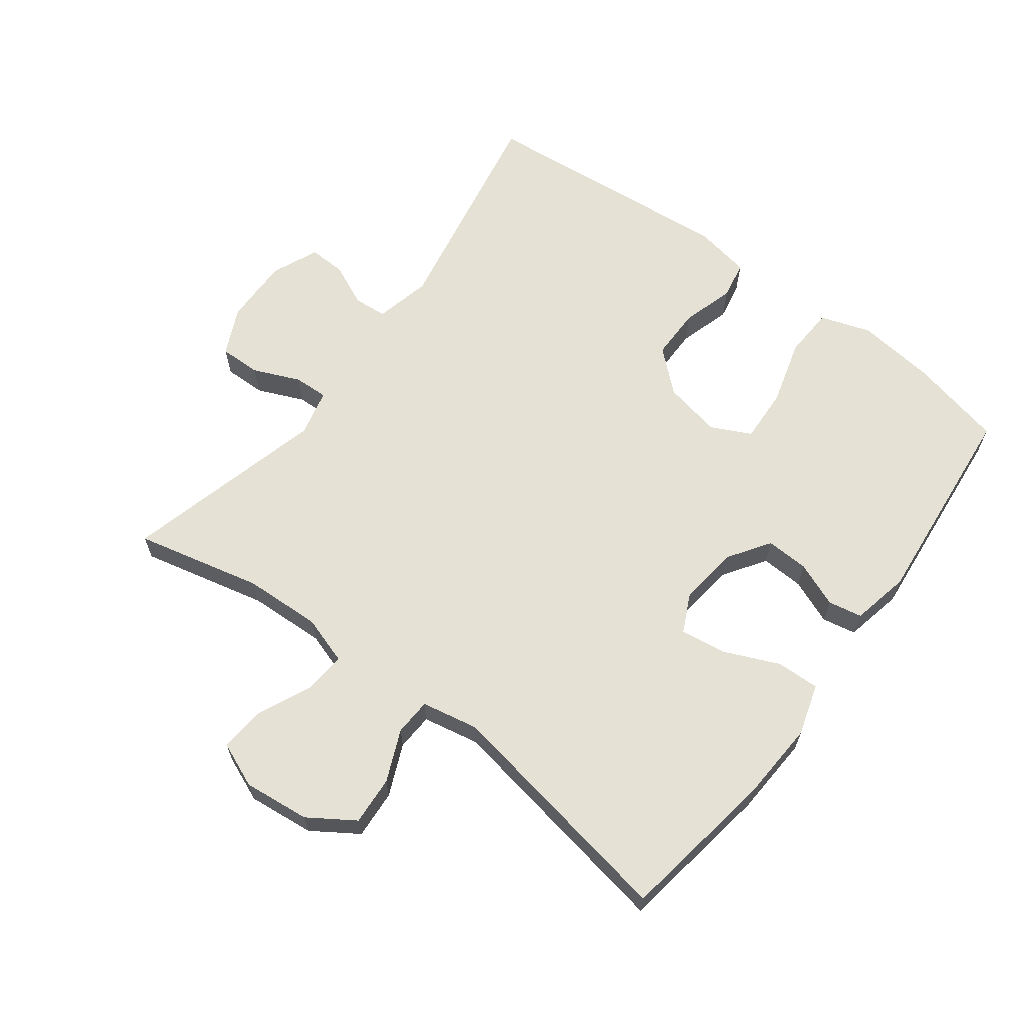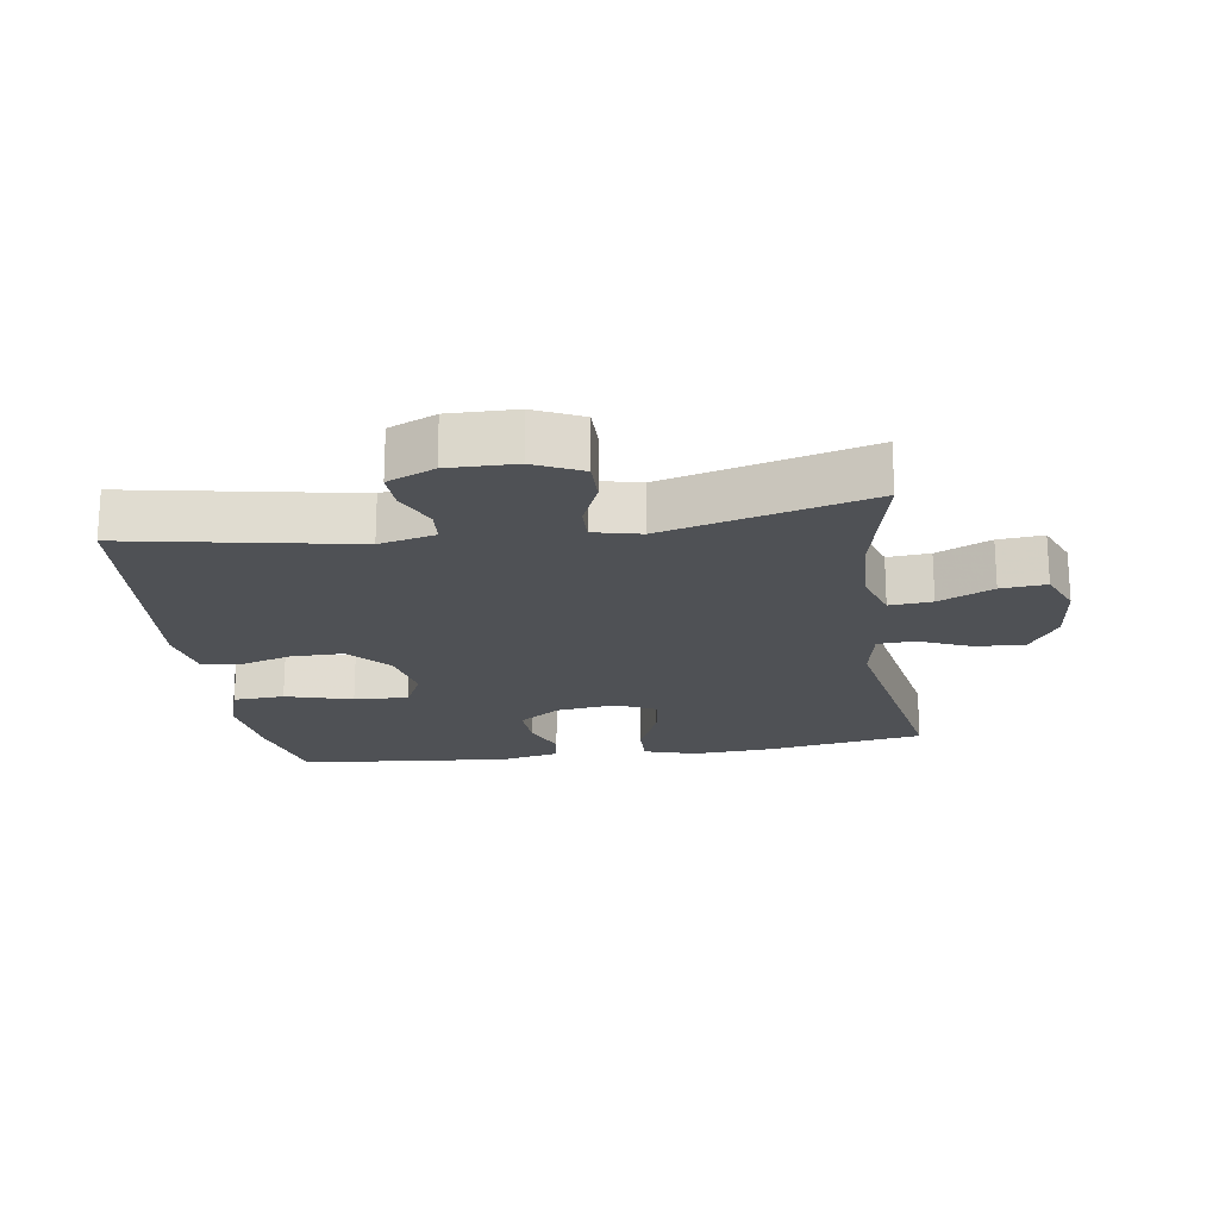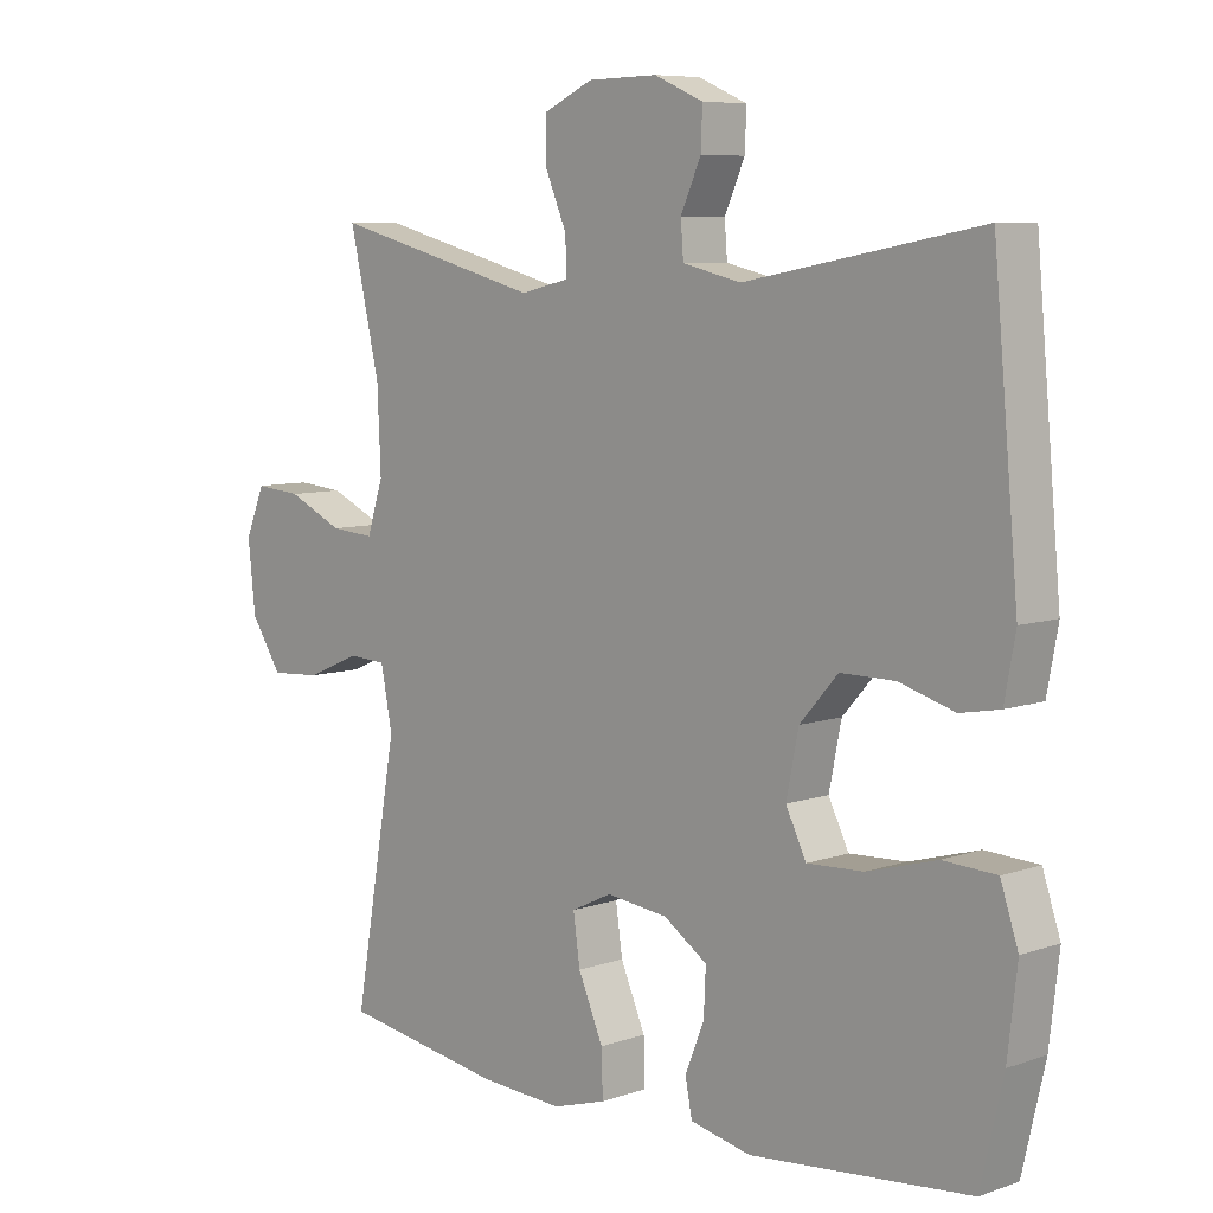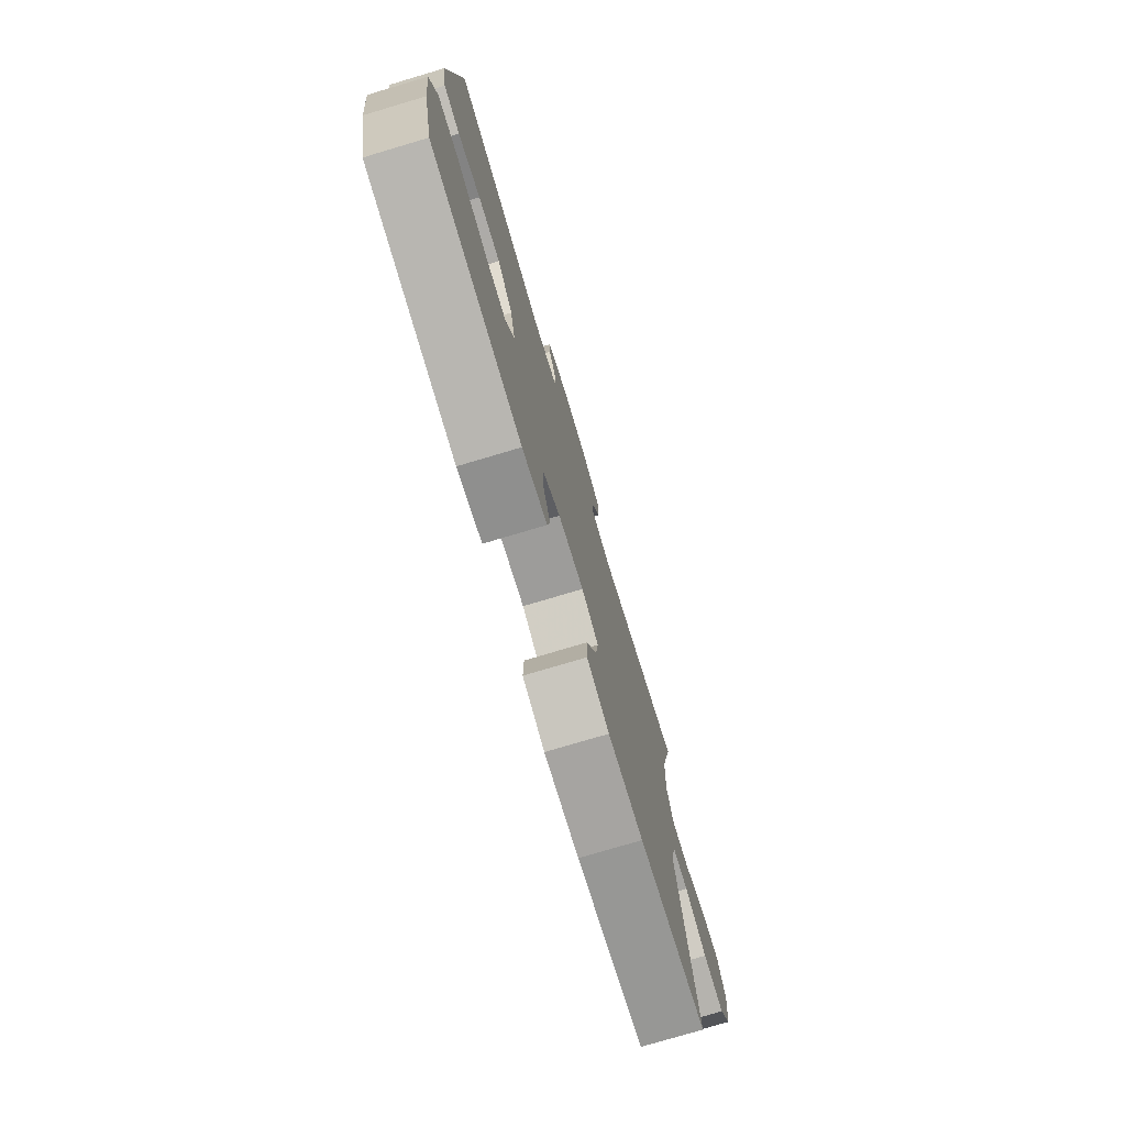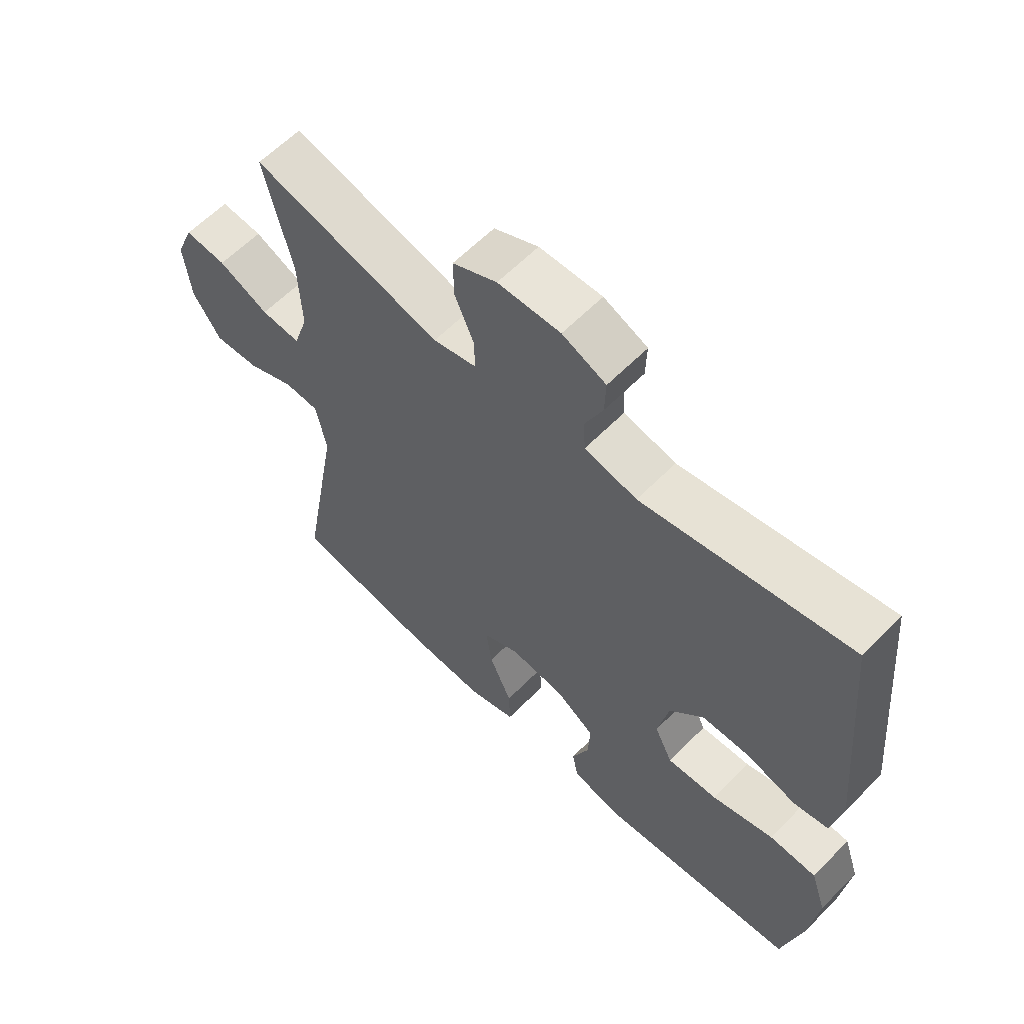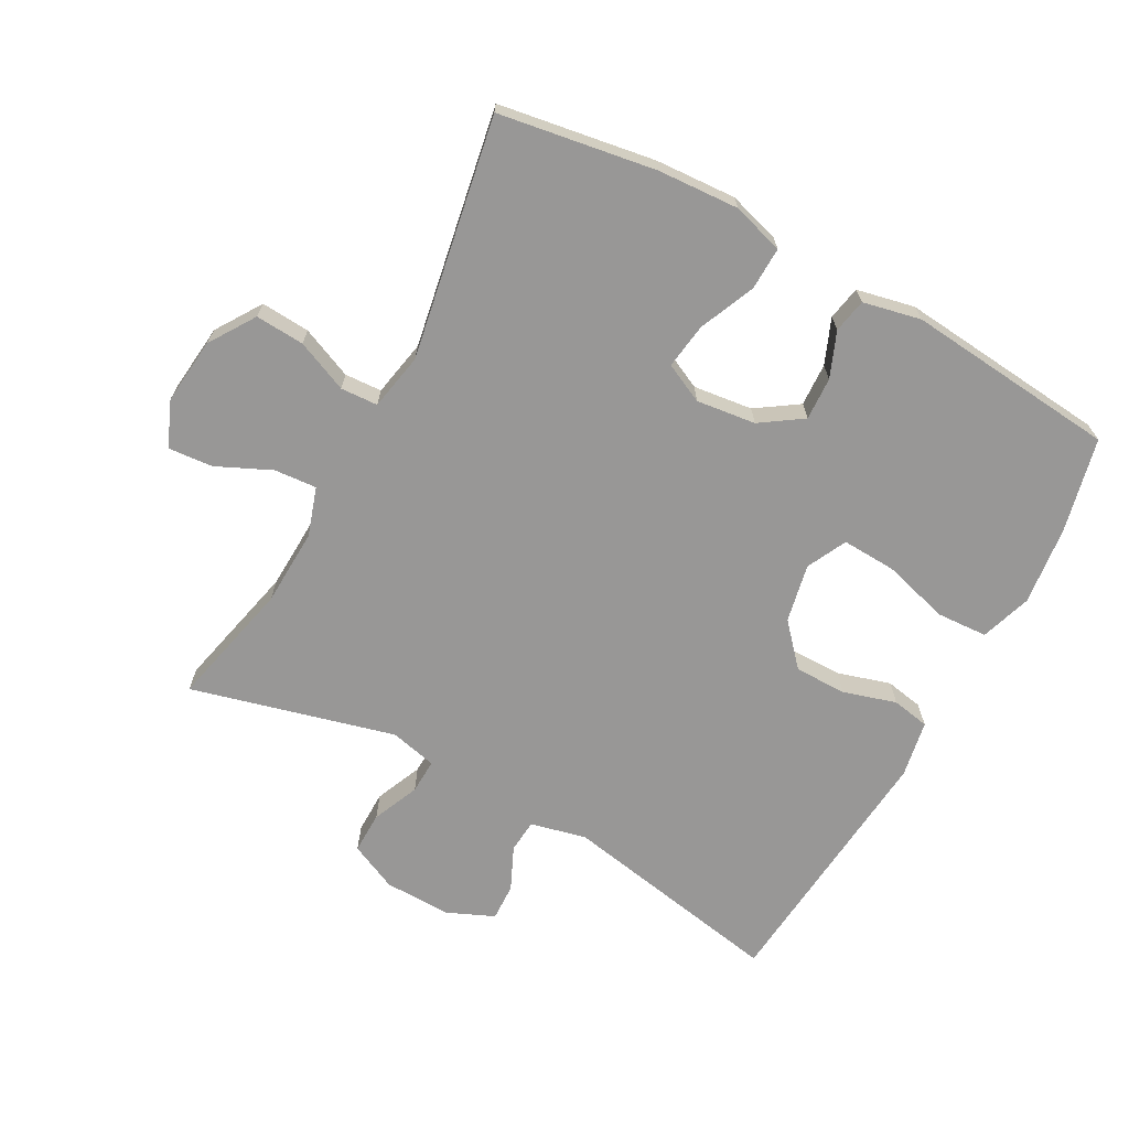
<metadata>
{"format":"obj","ext":"obj","renderer":"f3d","projection":"perspective","resolution":1024,"background":"white","views":[{"elev":64.1,"azim":126.9,"up":"+Y"},{"elev":-20.0,"azim":8.6,"up":"+Y"},{"elev":7.5,"azim":-134.3,"up":"+Z"},{"elev":-76.5,"azim":-73.4,"up":"+Z"},{"elev":60.8,"azim":-135.9,"up":"+Z"},{"elev":-68.3,"azim":151.5,"up":"+Y"}]}
</metadata>
<code>
v -0.5 0.07 0.5
v -0.156 0.07 0.436
v -0.07 0.07 0.456
v -0.066 0.07 0.507
v -0.096 0.07 0.573
v -0.098 0.07 0.63
v -0.026 0.07 0.661
v 0.077 0.07 0.659
v 0.15 0.07 0.625
v 0.149 0.07 0.561
v 0.118 0.07 0.489
v 0.116 0.07 0.436
v 0.188 0.07 0.419
v 0.5 0.07 0.5
v 0.455 0.07 0.306
v 0.45 0.07 0.187
v 0.474 0.07 0.113
v 0.539 0.07 0.118
v 0.622 0.07 0.156
v 0.691 0.07 0.162
v 0.72 0.07 0.092
v 0.709 0.07 -0.01
v 0.663 0.07 -0.08
v 0.588 0.07 -0.075
v 0.509 0.07 -0.041
v 0.452 0.07 -0.044
v 0.435 0.07 -0.131
v 0.5 0.07 -0.5
v 0.26 0.07 -0.538
v 0.136 0.07 -0.545
v 0.057 0.07 -0.521
v 0.059 0.07 -0.455
v 0.096 0.07 -0.37
v 0.106 0.07 -0.3
v 0.046 0.07 -0.271
v -0.045 0.07 -0.282
v -0.109 0.07 -0.325
v -0.106 0.07 -0.391
v -0.078 0.07 -0.46
v -0.088 0.07 -0.512
v -0.177 0.07 -0.531
v -0.5 0.07 -0.5
v -0.533 0.07 -0.356
v -0.547 0.07 -0.235
v -0.521 0.07 -0.157
v -0.443 0.07 -0.153
v -0.341 0.07 -0.182
v -0.258 0.07 -0.186
v -0.228 0.07 -0.125
v -0.246 0.07 -0.036
v -0.302 0.07 0.027
v -0.382 0.07 0.027
v -0.463 0.07 0.003
v -0.521 0.07 0.014
v -0.537 0.07 0.101
v -0.5 0 0.5
v -0.156 0 0.436
v -0.07 0 0.456
v -0.066 0 0.507
v -0.096 0 0.573
v -0.098 0 0.63
v -0.026 0 0.661
v 0.077 0 0.659
v 0.15 0 0.625
v 0.149 0 0.561
v 0.118 0 0.489
v 0.116 0 0.436
v 0.188 0 0.419
v 0.5 0 0.5
v 0.455 0 0.306
v 0.45 0 0.187
v 0.474 0 0.113
v 0.539 0 0.118
v 0.622 0 0.156
v 0.691 0 0.162
v 0.72 0 0.092
v 0.709 0 -0.01
v 0.663 0 -0.08
v 0.588 0 -0.075
v 0.509 0 -0.041
v 0.452 0 -0.044
v 0.435 0 -0.131
v 0.5 0 -0.5
v 0.26 0 -0.538
v 0.136 0 -0.545
v 0.057 0 -0.521
v 0.059 0 -0.455
v 0.096 0 -0.37
v 0.106 0 -0.3
v 0.046 0 -0.271
v -0.045 0 -0.282
v -0.109 0 -0.325
v -0.106 0 -0.391
v -0.078 0 -0.46
v -0.088 0 -0.512
v -0.177 0 -0.531
v -0.5 0 -0.5
v -0.533 0 -0.356
v -0.547 0 -0.235
v -0.521 0 -0.157
v -0.443 0 -0.153
v -0.341 0 -0.182
v -0.258 0 -0.186
v -0.228 0 -0.125
v -0.246 0 -0.036
v -0.302 0 0.027
v -0.382 0 0.027
v -0.463 0 0.003
v -0.521 0 0.014
v -0.537 0 0.101
f 52 53 54 55
f 51 52 55 1
f 50 51 1 2
f 49 50 2 3
f 44 45 46 47
f 44 47 48
f 43 44 48
f 42 43 48
f 41 42 48
f 38 39 40 41
f 37 38 41 48
f 36 37 48 49
f 30 31 32 33
f 30 33 34
f 27 28 29 30
f 26 27 30 34
f 22 23 24 25
f 22 25 26
f 21 22 26
f 18 19 20 21
f 17 18 21 26
f 16 17 26 34
f 13 14 15
f 12 13 15 16
f 8 9 10 11
f 8 11 12
f 7 8 12
f 4 5 6 7
f 3 4 7 12
f 35 36 49 3
f 16 34 35
f 3 12 16 35
f 110 109 108 107
f 56 110 107 106
f 57 56 106 105
f 58 57 105 104
f 102 101 100 99
f 103 102 99
f 103 99 98
f 103 98 97
f 103 97 96
f 96 95 94 93
f 103 96 93 92
f 104 103 92 91
f 88 87 86 85
f 89 88 85
f 85 84 83 82
f 89 85 82 81
f 80 79 78 77
f 81 80 77
f 81 77 76
f 76 75 74 73
f 81 76 73 72
f 89 81 72 71
f 70 69 68
f 71 70 68 67
f 66 65 64 63
f 67 66 63
f 67 63 62
f 62 61 60 59
f 67 62 59 58
f 58 104 91 90
f 90 89 71
f 90 71 67 58
f 1 56 57 2
f 2 57 58 3
f 3 58 59 4
f 4 59 60 5
f 5 60 61 6
f 6 61 62 7
f 7 62 63 8
f 8 63 64 9
f 9 64 65 10
f 10 65 66 11
f 11 66 67 12
f 12 67 68 13
f 13 68 69 14
f 14 69 70 15
f 15 70 71 16
f 16 71 72 17
f 17 72 73 18
f 18 73 74 19
f 19 74 75 20
f 20 75 76 21
f 21 76 77 22
f 22 77 78 23
f 23 78 79 24
f 24 79 80 25
f 25 80 81 26
f 26 81 82 27
f 27 82 83 28
f 28 83 84 29
f 29 84 85 30
f 30 85 86 31
f 31 86 87 32
f 32 87 88 33
f 33 88 89 34
f 34 89 90 35
f 35 90 91 36
f 36 91 92 37
f 37 92 93 38
f 38 93 94 39
f 39 94 95 40
f 40 95 96 41
f 41 96 97 42
f 42 97 98 43
f 43 98 99 44
f 44 99 100 45
f 45 100 101 46
f 46 101 102 47
f 47 102 103 48
f 48 103 104 49
f 49 104 105 50
f 50 105 106 51
f 51 106 107 52
f 52 107 108 53
f 53 108 109 54
f 54 109 110 55
f 55 110 56 1

</code>
